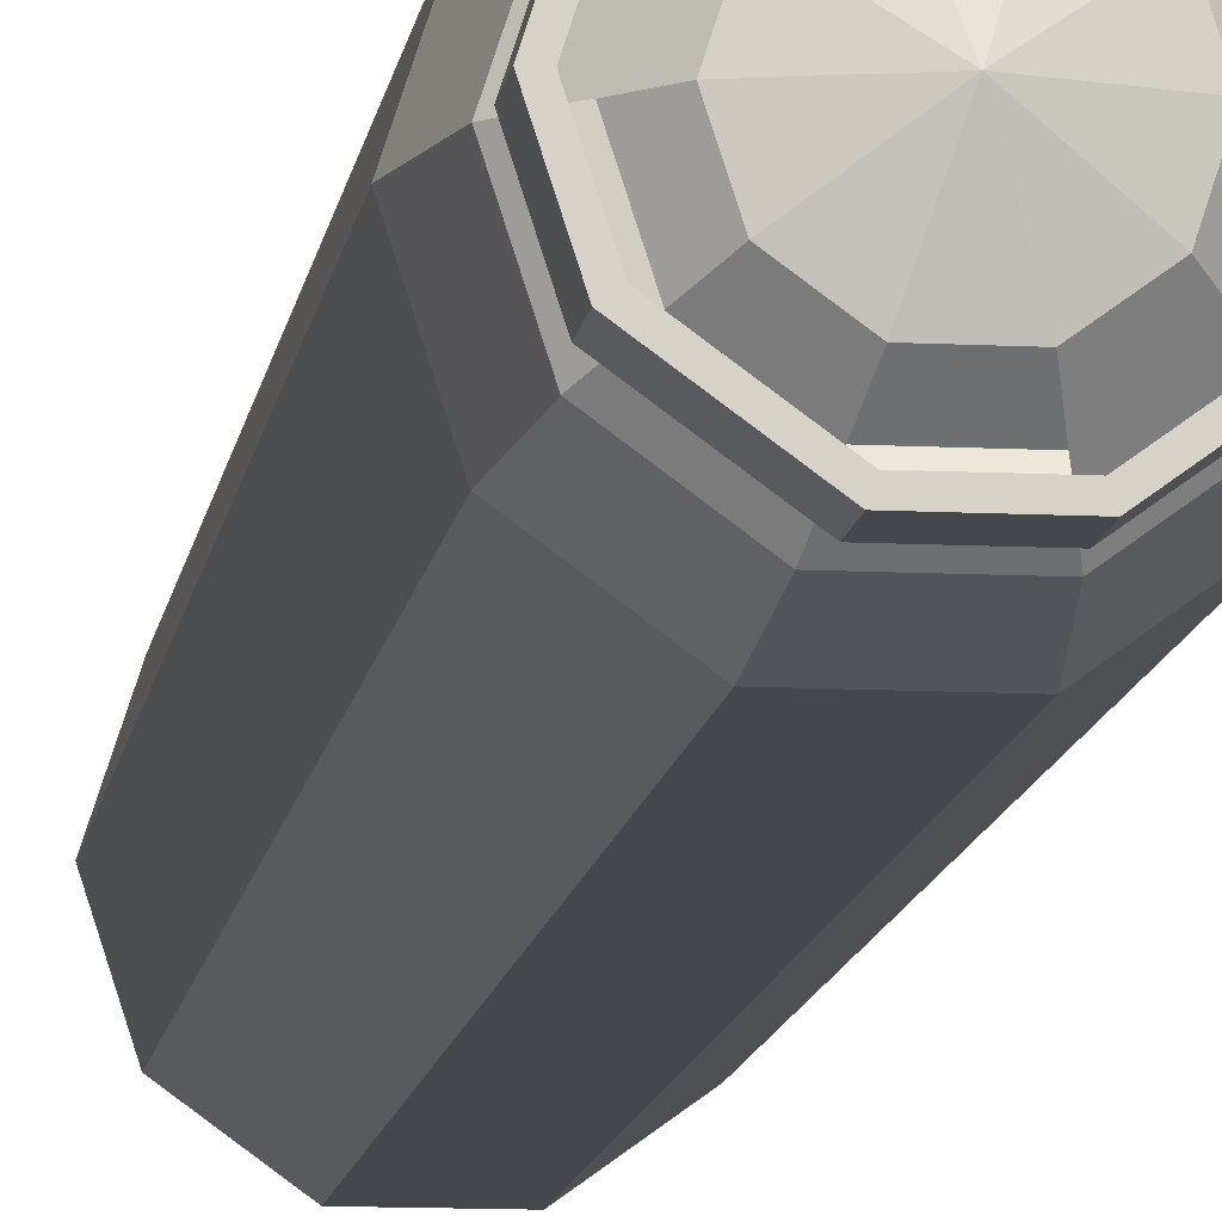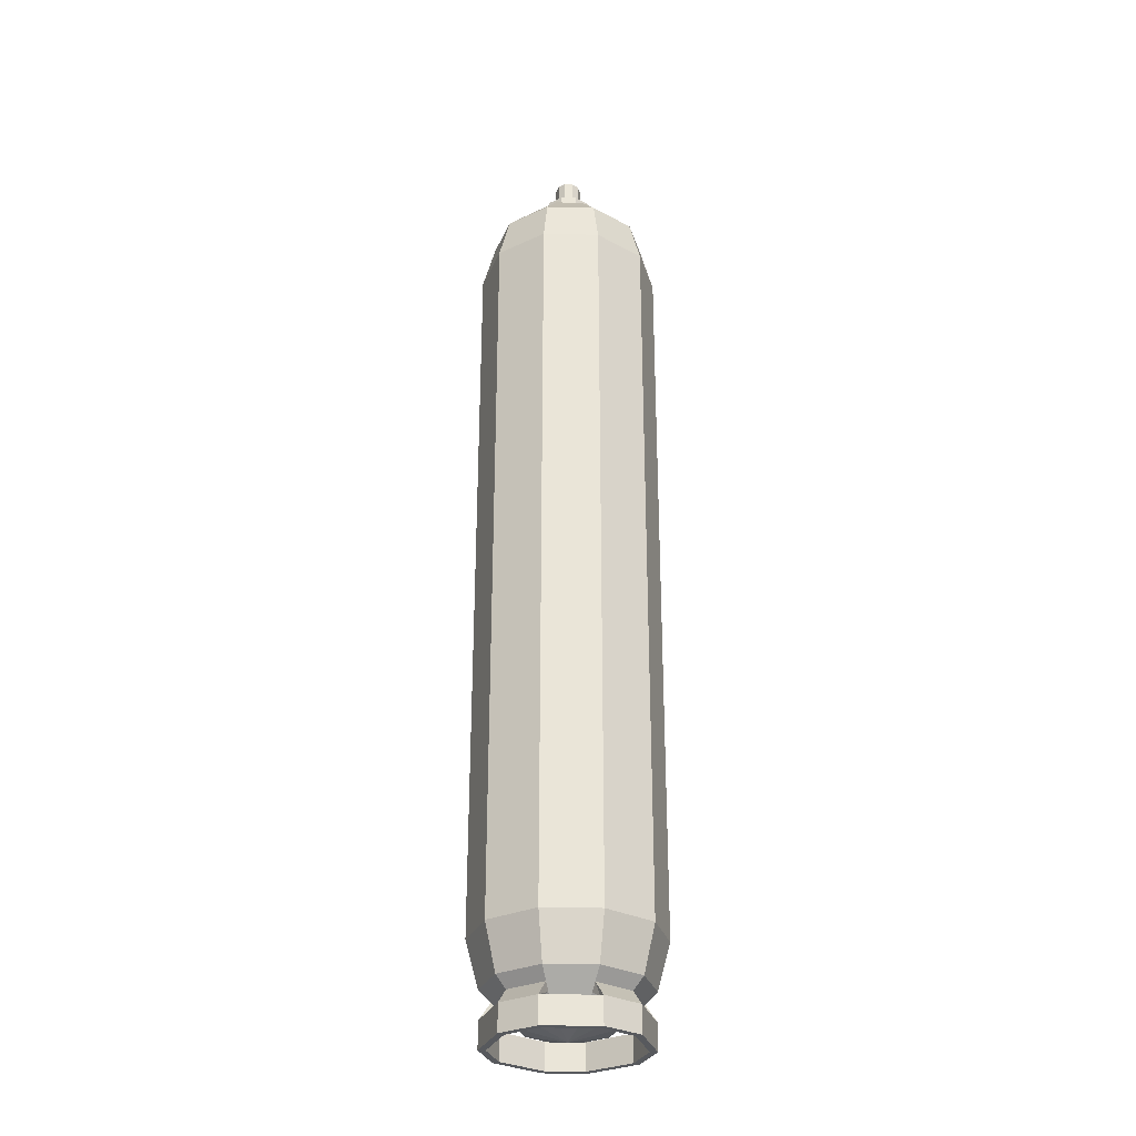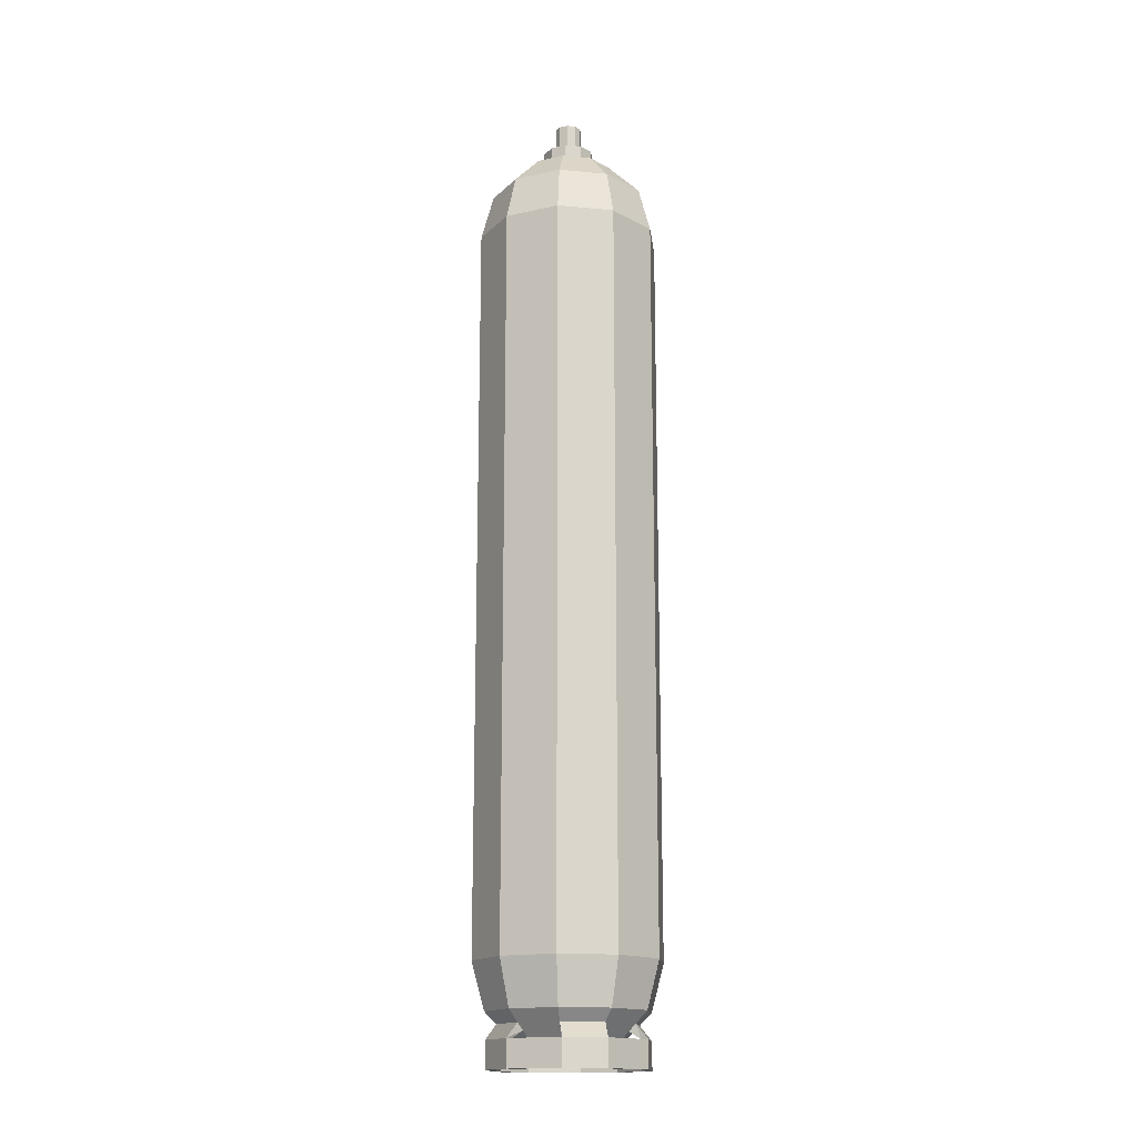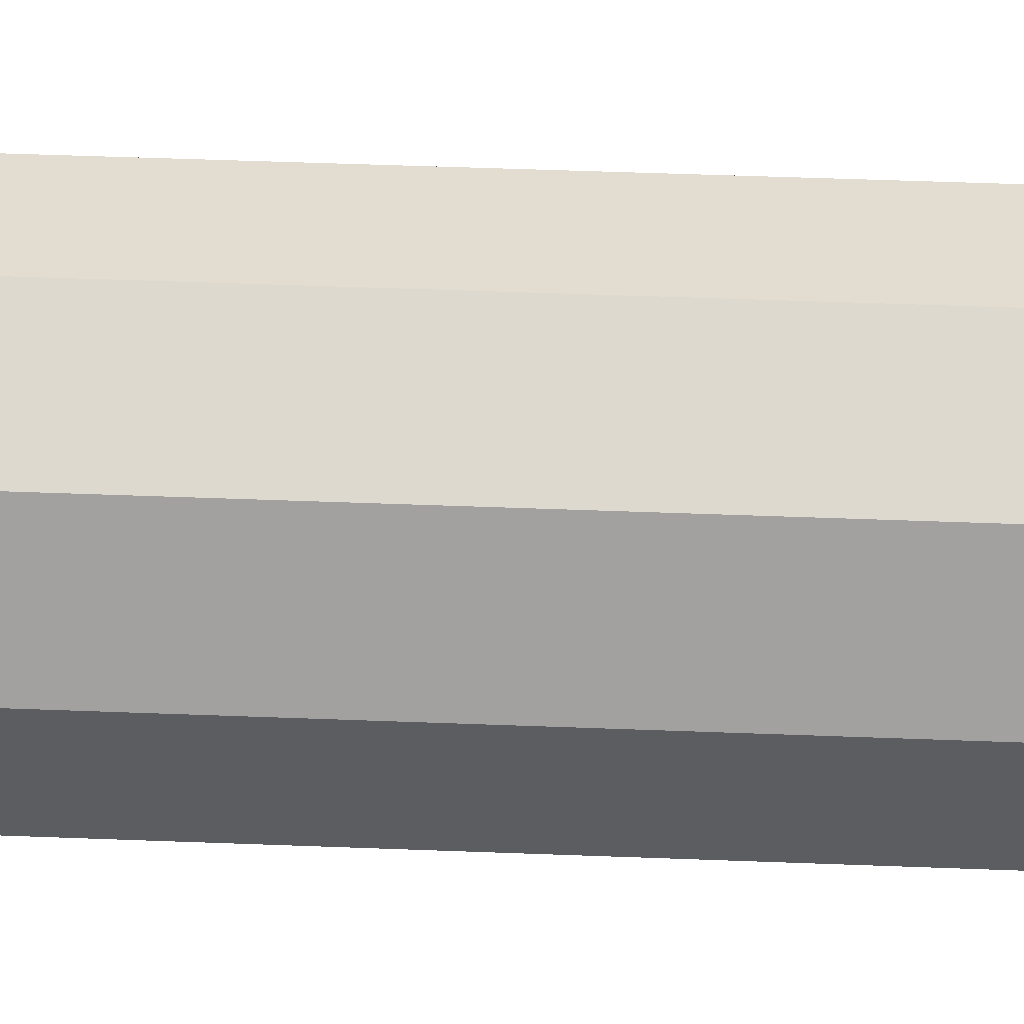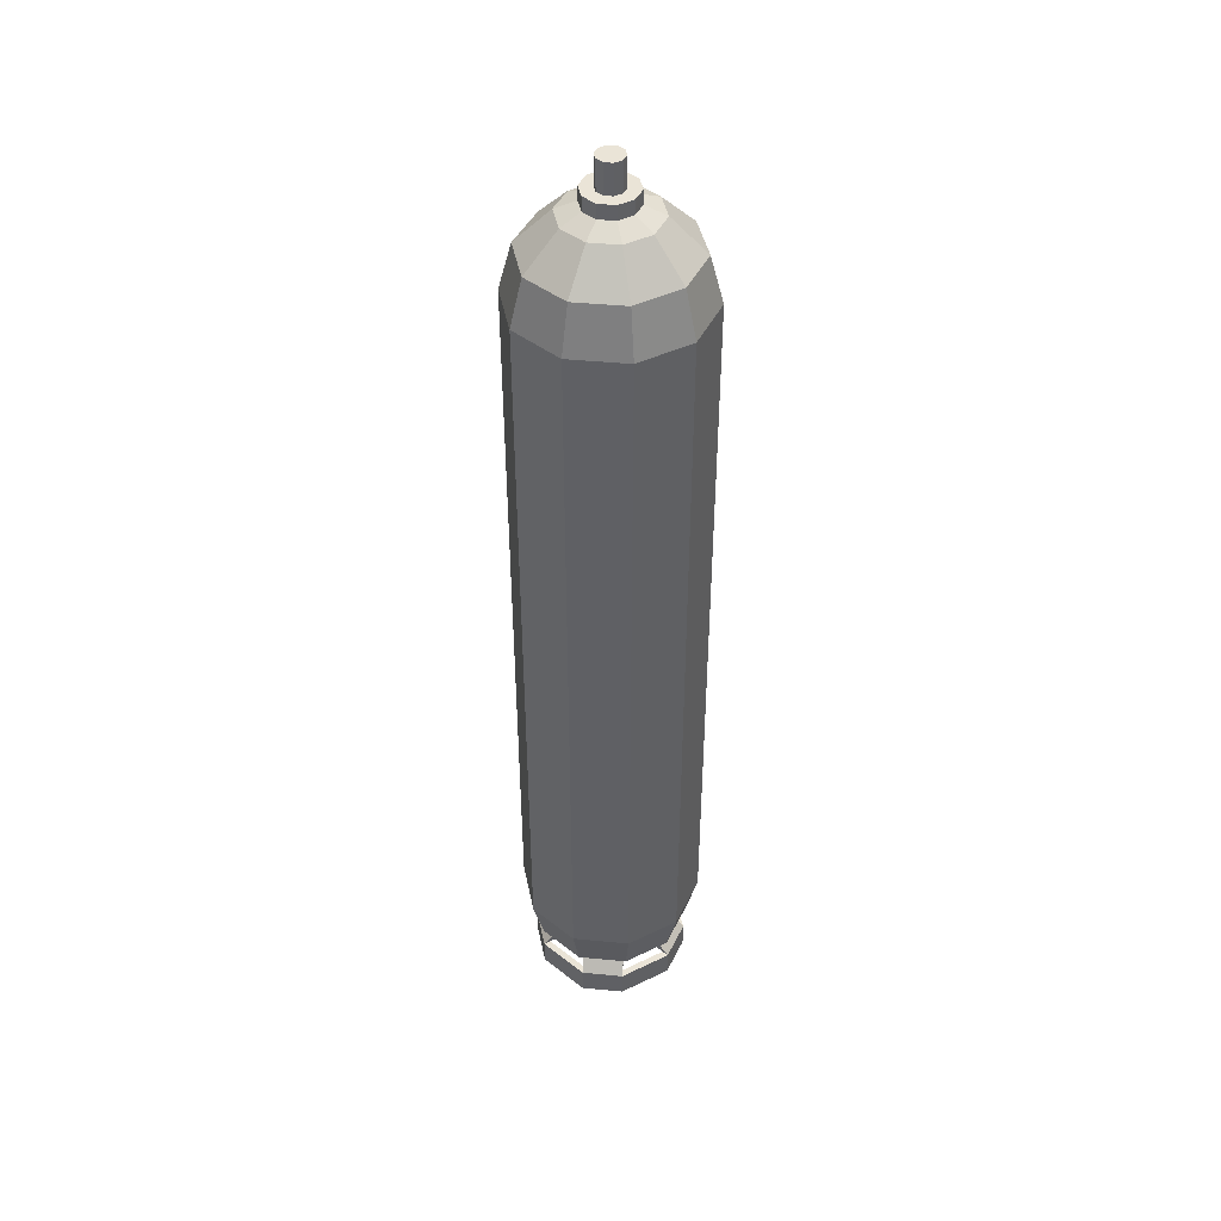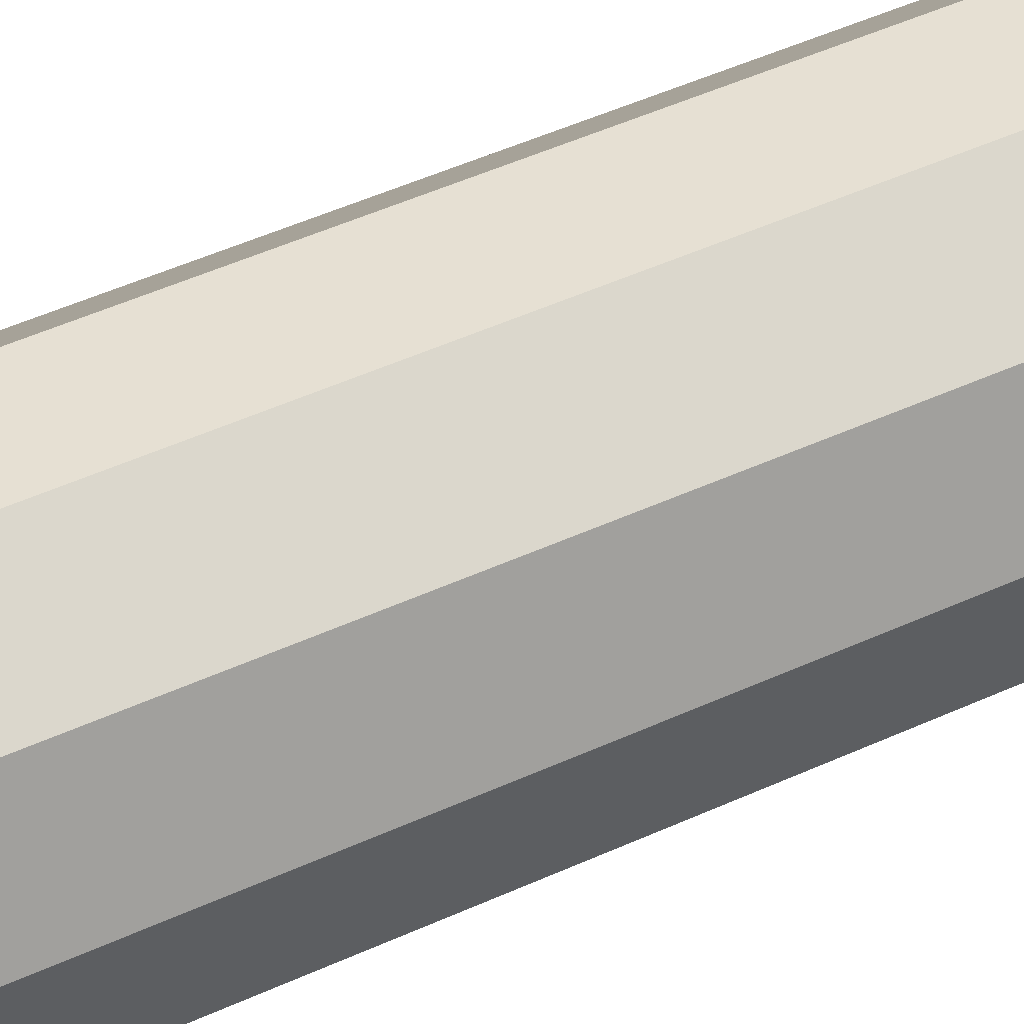
<metadata>
{"format":"obj","ext":"obj","renderer":"f3d","projection":"perspective","resolution":1024,"background":"white","views":[{"elev":-10.9,"azim":-7.4,"up":"+Z"},{"elev":-29.6,"azim":70.0,"up":"+Y"},{"elev":-16.2,"azim":24.7,"up":"+Y"},{"elev":35.3,"azim":-86.8,"up":"+Z"},{"elev":43.7,"azim":-29.5,"up":"+Y"},{"elev":38.3,"azim":58.3,"up":"+Z"}]}
</metadata>
<code>
o Carboy_01_Mesh.014
v 0 0.003634 1.33
v 0.025 0.01033 1.33
v 0.0433 0.02863 1.33
v 0.05 0.05363 1.33
v 0.05 0.4536 1.33
v 0.0433 0.4786 1.33
v 0.025 0.4969 1.33
v 0.02022 0.01033 1.315
v 0.03503 0.02863 1.304
v 0.04045 0.05363 1.3
v 0.04045 0.4536 1.3
v 0.03503 0.4786 1.304
v 0.02022 0.4969 1.315
v 0.007725 0.01033 1.306
v 0.01338 0.02863 1.288
v 0.01545 0.05363 1.282
v 0.01545 0.4536 1.282
v 0.01338 0.4786 1.288
v 0.007725 0.4969 1.306
v -0.007725 0.01033 1.306
v -0.01338 0.02863 1.288
v -0.01545 0.05363 1.282
v -0.01545 0.4536 1.282
v -0.01338 0.4786 1.288
v -0.007725 0.4969 1.306
v -0.02022 0.01033 1.315
v -0.03503 0.02863 1.304
v -0.04045 0.05363 1.3
v -0.04045 0.4536 1.3
v -0.03503 0.4786 1.304
v -0.02022 0.4969 1.315
v -0.025 0.01033 1.33
v -0.0433 0.02863 1.33
v -0.05 0.05363 1.33
v -0.05 0.4536 1.33
v -0.0433 0.4786 1.33
v -0.025 0.4969 1.33
v -0.02022 0.01033 1.344
v -0.03503 0.02863 1.355
v -0.04045 0.05363 1.359
v -0.04045 0.4536 1.359
v -0.03503 0.4786 1.355
v -0.02022 0.4969 1.344
v -0.007725 0.01033 1.353
v -0.01338 0.02863 1.371
v -0.01545 0.05363 1.377
v -0.01545 0.4536 1.377
v -0.01338 0.4786 1.371
v -0.007725 0.4969 1.353
v 0.007725 0.01033 1.353
v 0.01338 0.02863 1.371
v 0.01545 0.05363 1.377
v 0.01545 0.4536 1.377
v 0.01338 0.4786 1.371
v 0.007725 0.4969 1.353
v 0.02022 0.01033 1.344
v 0.03503 0.02863 1.355
v 0.04045 0.05363 1.359
v 0.04045 0.4536 1.359
v 0.03503 0.4786 1.355
v 0.02022 0.4969 1.344
v 0.01407 0.5017 1.33
v 0.01138 0.5017 1.321
v 0.004347 0.5017 1.316
v -0.004347 0.5017 1.316
v -0.01138 0.5017 1.321
v -0.01407 0.5017 1.33
v -0.01138 0.5017 1.338
v -0.004347 0.5017 1.343
v 0.004347 0.5017 1.343
v 0.01138 0.5017 1.338
v 0.03701 0.02235 1.33
v 0.02994 0.02235 1.308
v 0.01144 0.02235 1.294
v -0.01144 0.02235 1.294
v -0.02994 0.02235 1.308
v -0.03701 0.02235 1.33
v -0.02994 0.02235 1.351
v -0.01144 0.02235 1.365
v 0.01144 0.02235 1.365
v 0.02994 0.02235 1.351
v 0.03314 0.01847 1.33
v 0.02681 0.01847 1.31
v 0.01024 0.01847 1.298
v -0.01024 0.01847 1.298
v -0.02681 0.01847 1.31
v -0.03314 0.01847 1.33
v -0.02681 0.01847 1.349
v -0.01024 0.01847 1.361
v 0.01024 0.01847 1.361
v 0.02681 0.01847 1.349
v -0.03356 0.01455 1.356
v -0.01506 0.01455 1.37
v -0.03043 0.01455 1.354
v -0.01386 0.01455 1.366
v 0.01506 0.01455 1.37
v 0.03356 0.01455 1.356
v 0.01386 0.01455 1.366
v 0.03043 0.01455 1.354
v 0.04287 0.01455 1.328
v 0.0358 0.01455 1.306
v 0.039 0.01455 1.328
v 0.03267 0.01455 1.308
v 0.01144 0.01455 1.288
v -0.01144 0.01455 1.288
v 0.01024 0.01455 1.292
v -0.01024 0.01455 1.292
v -0.0358 0.01455 1.306
v -0.04287 0.01455 1.328
v -0.03267 0.01455 1.308
v -0.039 0.01455 1.328
v -0.03356 -0 1.356
v -0.01506 -0 1.37
v -0.03043 -0 1.354
v -0.01386 -0 1.366
v 0.01506 -0 1.37
v 0.03356 -0 1.356
v 0.01386 -0 1.366
v 0.03043 -0 1.354
v 0.04287 0 1.328
v 0.0358 0 1.306
v 0.039 0 1.328
v 0.03267 0 1.308
v 0.01144 0 1.288
v -0.01144 0 1.288
v 0.01024 0 1.292
v -0.01024 0 1.292
v -0.0358 0 1.306
v -0.04287 0 1.328
v -0.03267 0 1.308
v -0.039 0 1.328
f 8 2 1
f 83 82 2
f 10 4 3
f 11 5 4
f 12 6 5
f 13 7 6
f 14 8 1
f 15 9 73
f 16 10 9
f 17 11 10
f 18 12 11
f 19 13 12
f 20 14 1
f 85 84 14
f 22 16 15
f 23 17 16
f 24 18 17
f 25 19 18
f 26 20 1
f 27 21 75
f 28 22 21
f 29 23 22
f 30 24 23
f 31 25 24
f 32 26 1
f 87 86 26
f 34 28 27
f 35 29 28
f 36 30 29
f 37 31 30
f 38 32 1
f 39 33 77
f 40 34 33
f 41 35 34
f 42 36 35
f 43 37 36
f 44 38 1
f 113 112 114
f 46 40 39
f 47 41 40
f 48 42 41
f 49 43 42
f 50 44 1
f 51 45 79
f 52 46 45
f 53 47 46
f 54 48 47
f 55 49 48
f 56 50 1
f 117 116 118
f 58 52 51
f 59 53 52
f 60 54 53
f 61 55 54
f 2 56 1
f 3 57 81
f 4 58 57
f 5 59 58
f 6 60 59
f 7 61 60
f 63 62 7
f 64 63 13
f 65 64 19
f 66 65 25
f 67 66 31
f 68 67 37
f 69 68 43
f 70 69 49
f 71 70 55
f 62 71 61
f 9 3 72
f 83 84 74
f 21 15 74
f 85 86 76
f 33 27 76
f 87 88 78
f 45 39 78
f 89 90 80
f 57 51 80
f 91 82 72
f 121 120 122
f 125 124 126
f 129 128 130
f 38 44 89
f 50 56 91
f 8 14 84
f 20 26 86
f 32 38 88
f 44 50 90
f 56 2 82
f 95 94 88
f 93 95 89
f 92 93 79
f 94 92 78
f 99 98 90
f 97 99 91
f 96 97 81
f 98 96 80
f 103 102 82
f 101 103 83
f 100 101 73
f 102 100 72
f 107 106 84
f 105 107 85
f 104 105 75
f 106 104 74
f 111 110 86
f 109 111 87
f 108 109 77
f 110 108 76
f 115 114 94
f 126 124 121
f 112 113 93
f 106 126 123
f 119 118 98
f 108 110 107
f 116 117 97
f 128 108 105
f 123 122 102
f 130 128 125
f 120 121 101
f 110 130 127
f 127 126 106
f 92 94 111
f 124 125 105
f 112 92 109
f 131 130 110
f 114 112 129
f 128 129 109
f 94 114 131
f 96 98 95
f 116 96 93
f 118 116 113
f 98 118 115
f 100 102 99
f 120 100 97
f 122 120 117
f 102 122 119
f 104 106 103
f 124 104 101
f 8 83 2
f 9 10 3
f 10 11 4
f 11 12 5
f 12 13 6
f 74 15 73
f 15 16 9
f 16 17 10
f 17 18 11
f 18 19 12
f 20 85 14
f 21 22 15
f 22 23 16
f 23 24 17
f 24 25 18
f 76 27 75
f 27 28 21
f 28 29 22
f 29 30 23
f 30 31 24
f 32 87 26
f 33 34 27
f 34 35 28
f 35 36 29
f 36 37 30
f 78 39 77
f 39 40 33
f 40 41 34
f 41 42 35
f 42 43 36
f 115 113 114
f 45 46 39
f 46 47 40
f 47 48 41
f 48 49 42
f 80 51 79
f 51 52 45
f 52 53 46
f 53 54 47
f 54 55 48
f 119 117 118
f 57 58 51
f 58 59 52
f 59 60 53
f 60 61 54
f 72 3 81
f 3 4 57
f 4 5 58
f 5 6 59
f 6 7 60
f 13 63 7
f 19 64 13
f 25 65 19
f 31 66 25
f 37 67 31
f 43 68 37
f 49 69 43
f 55 70 49
f 61 71 55
f 7 62 61
f 73 9 72
f 73 83 74
f 75 21 74
f 75 85 76
f 77 33 76
f 77 87 78
f 79 45 78
f 79 89 80
f 81 57 80
f 81 91 72
f 123 121 122
f 127 125 126
f 131 129 130
f 88 38 89
f 90 50 91
f 83 8 84
f 85 20 86
f 87 32 88
f 89 44 90
f 91 56 82
f 89 95 88
f 79 93 89
f 78 92 79
f 88 94 78
f 91 99 90
f 81 97 91
f 80 96 81
f 90 98 80
f 83 103 82
f 73 101 83
f 72 100 73
f 82 102 72
f 85 107 84
f 75 105 85
f 74 104 75
f 84 106 74
f 87 111 86
f 77 109 87
f 76 108 77
f 86 110 76
f 95 115 94
f 123 126 121
f 92 112 93
f 103 106 123
f 99 119 98
f 105 108 107
f 96 116 97
f 125 128 105
f 103 123 102
f 127 130 125
f 100 120 101
f 107 110 127
f 107 127 106
f 109 92 111
f 104 124 105
f 129 112 109
f 111 131 110
f 131 114 129
f 108 128 109
f 111 94 131
f 93 96 95
f 113 116 93
f 115 118 113
f 95 98 115
f 97 100 99
f 117 120 97
f 119 122 117
f 99 102 119
f 101 104 103
f 121 124 101
o Carboy_01.001_Mesh.032
v 0 0.5254 1.33
v 0.01407 0.5017 1.33
v 0.01138 0.5017 1.321
v 0.004347 0.5017 1.316
v -0.004347 0.5017 1.316
v -0.01138 0.5017 1.321
v -0.01407 0.5017 1.33
v -0.01138 0.5017 1.338
v -0.004347 0.5017 1.343
v 0.004347 0.5017 1.343
v 0.01138 0.5017 1.338
v 0.01407 0.5094 1.33
v 0.01138 0.5094 1.321
v 0.004347 0.5094 1.316
v -0.004347 0.5094 1.316
v -0.01138 0.5094 1.321
v -0.01407 0.5094 1.33
v -0.01138 0.5094 1.338
v -0.004347 0.5094 1.343
v 0.004347 0.5094 1.343
v 0.01138 0.5094 1.338
v 0.007179 0.5094 1.33
v 0.005808 0.5094 1.325
v 0.002218 0.5094 1.323
v -0.002218 0.5094 1.323
v -0.005808 0.5094 1.325
v -0.007179 0.5094 1.33
v -0.005808 0.5094 1.334
v -0.002218 0.5094 1.337
v 0.002218 0.5094 1.337
v 0.005808 0.5094 1.334
v 0.007179 0.5254 1.33
v 0.005808 0.5254 1.325
v 0.002218 0.5254 1.323
v -0.002218 0.5254 1.323
v -0.005808 0.5254 1.325
v -0.007179 0.5254 1.33
v -0.005808 0.5254 1.334
v -0.002218 0.5254 1.337
v 0.002218 0.5254 1.337
v 0.005808 0.5254 1.334
f 164 132 163
f 165 132 164
f 166 132 165
f 167 132 166
f 168 132 167
f 169 132 168
f 170 132 169
f 171 132 170
f 172 132 171
f 163 132 172
f 144 143 133
f 145 144 134
f 146 145 135
f 147 146 136
f 148 147 137
f 149 148 138
f 150 149 139
f 151 150 140
f 152 151 141
f 143 152 142
f 154 153 143
f 155 154 144
f 156 155 145
f 157 156 146
f 158 157 147
f 159 158 148
f 160 159 149
f 161 160 150
f 162 161 151
f 153 162 152
f 164 163 153
f 165 164 154
f 166 165 155
f 167 166 156
f 168 167 157
f 169 168 158
f 170 169 159
f 171 170 160
f 172 171 161
f 163 172 162
f 134 144 133
f 135 145 134
f 136 146 135
f 137 147 136
f 138 148 137
f 139 149 138
f 140 150 139
f 141 151 140
f 142 152 141
f 133 143 142
f 144 154 143
f 145 155 144
f 146 156 145
f 147 157 146
f 148 158 147
f 149 159 148
f 150 160 149
f 151 161 150
f 152 162 151
f 143 153 152
f 154 164 153
f 155 165 154
f 156 166 155
f 157 167 156
f 158 168 157
f 159 169 158
f 160 170 159
f 161 171 160
f 162 172 161
f 153 163 162

</code>
